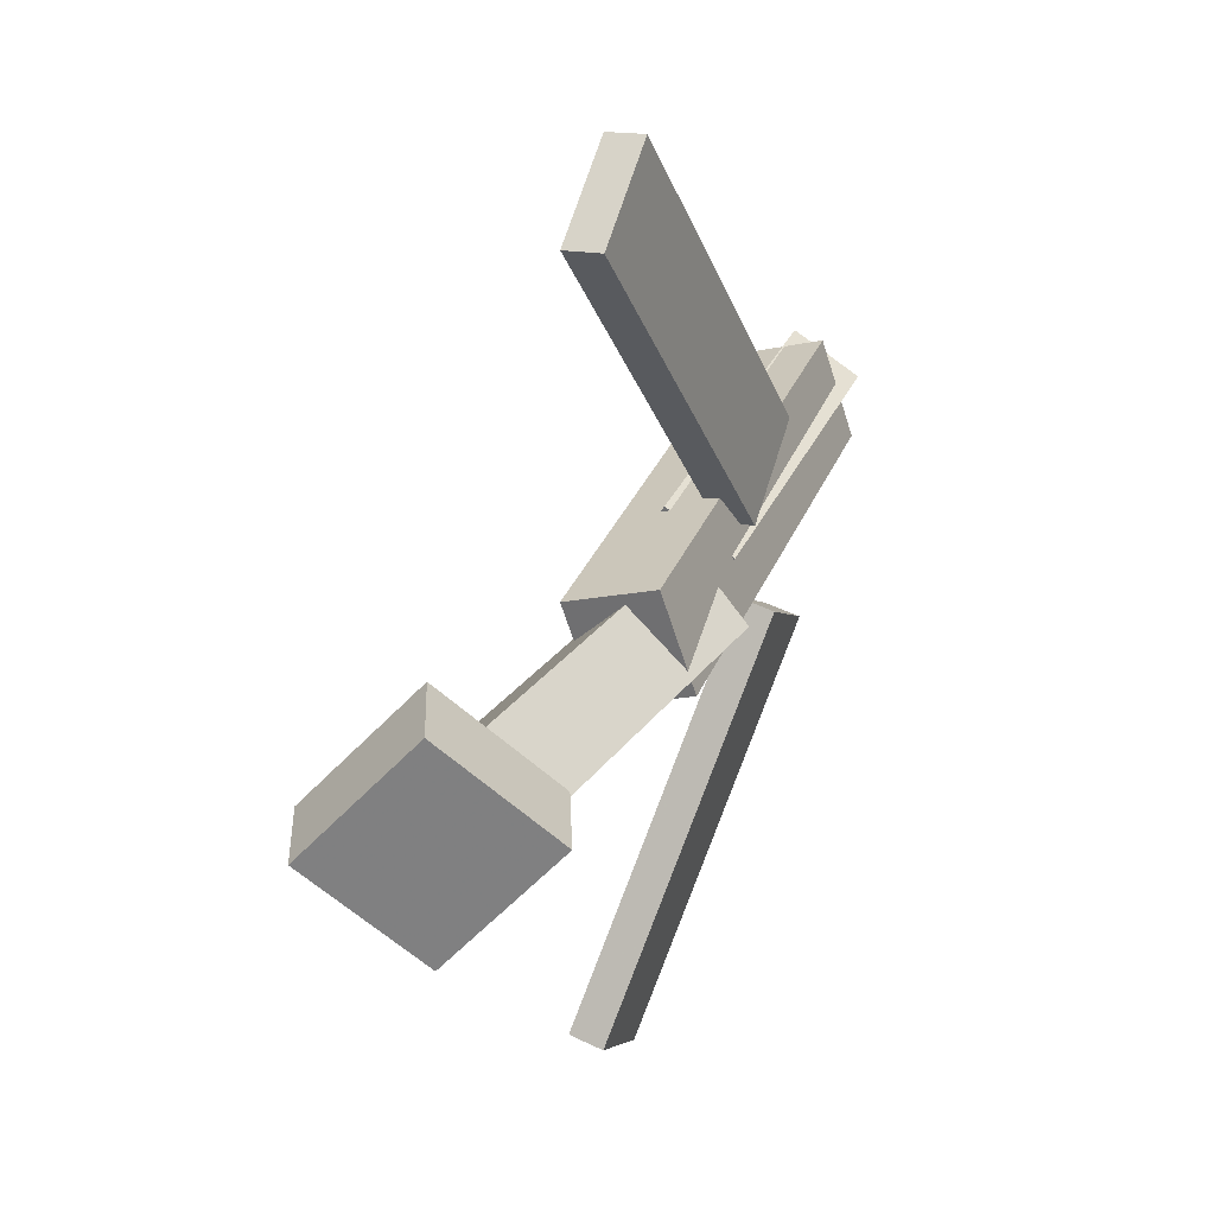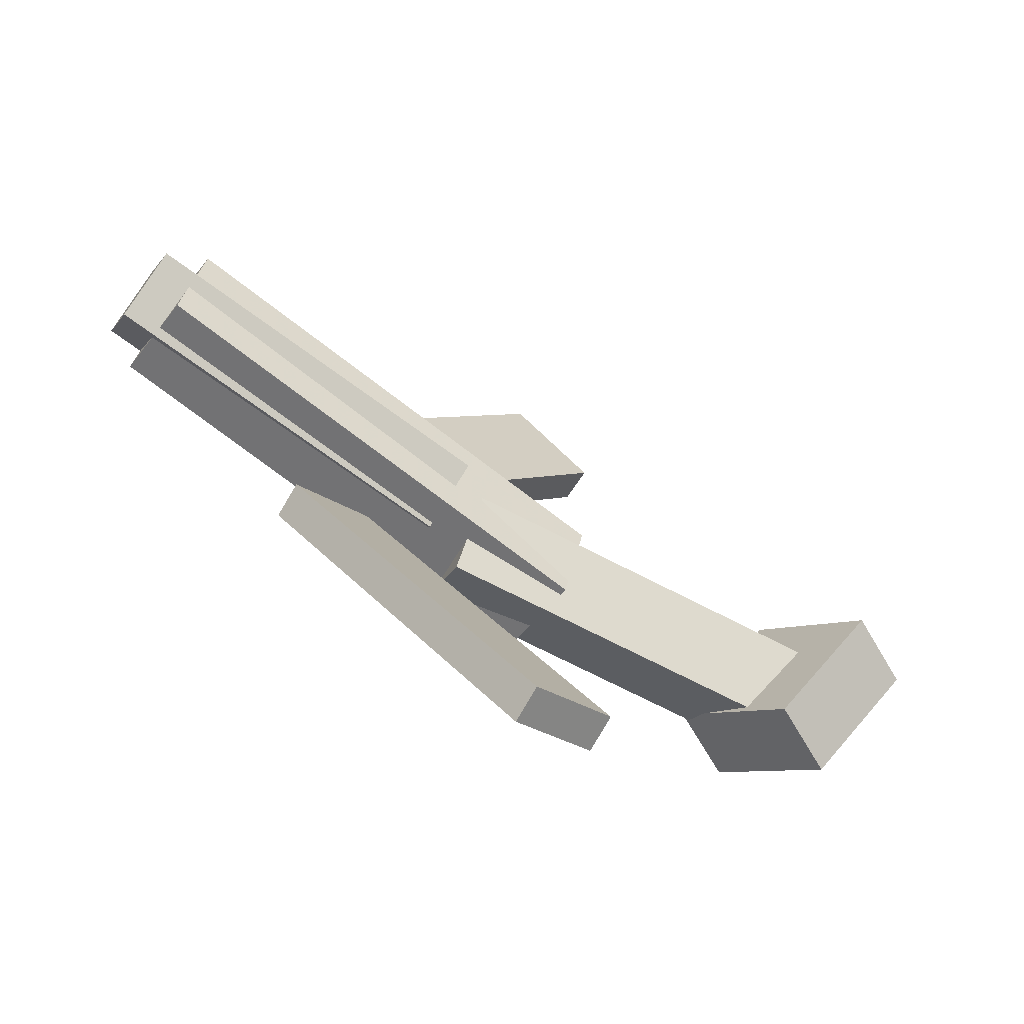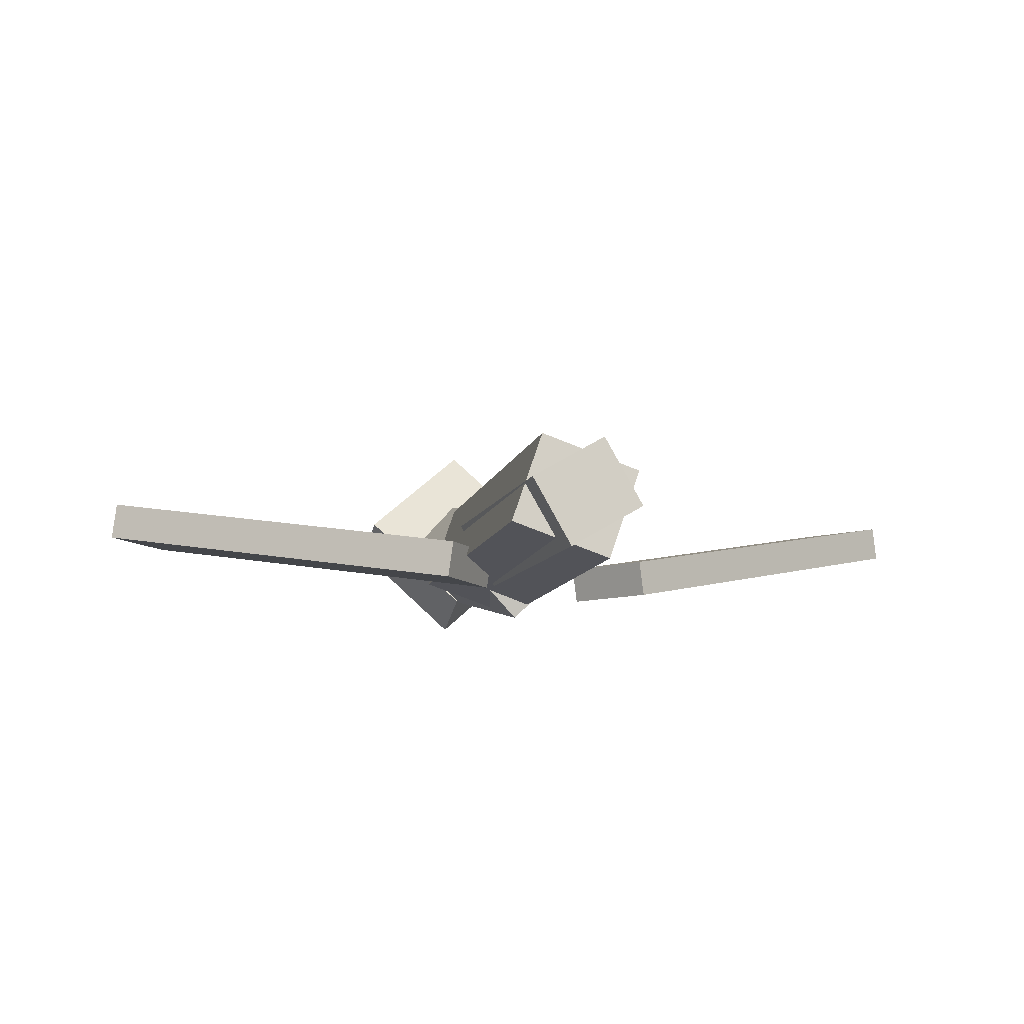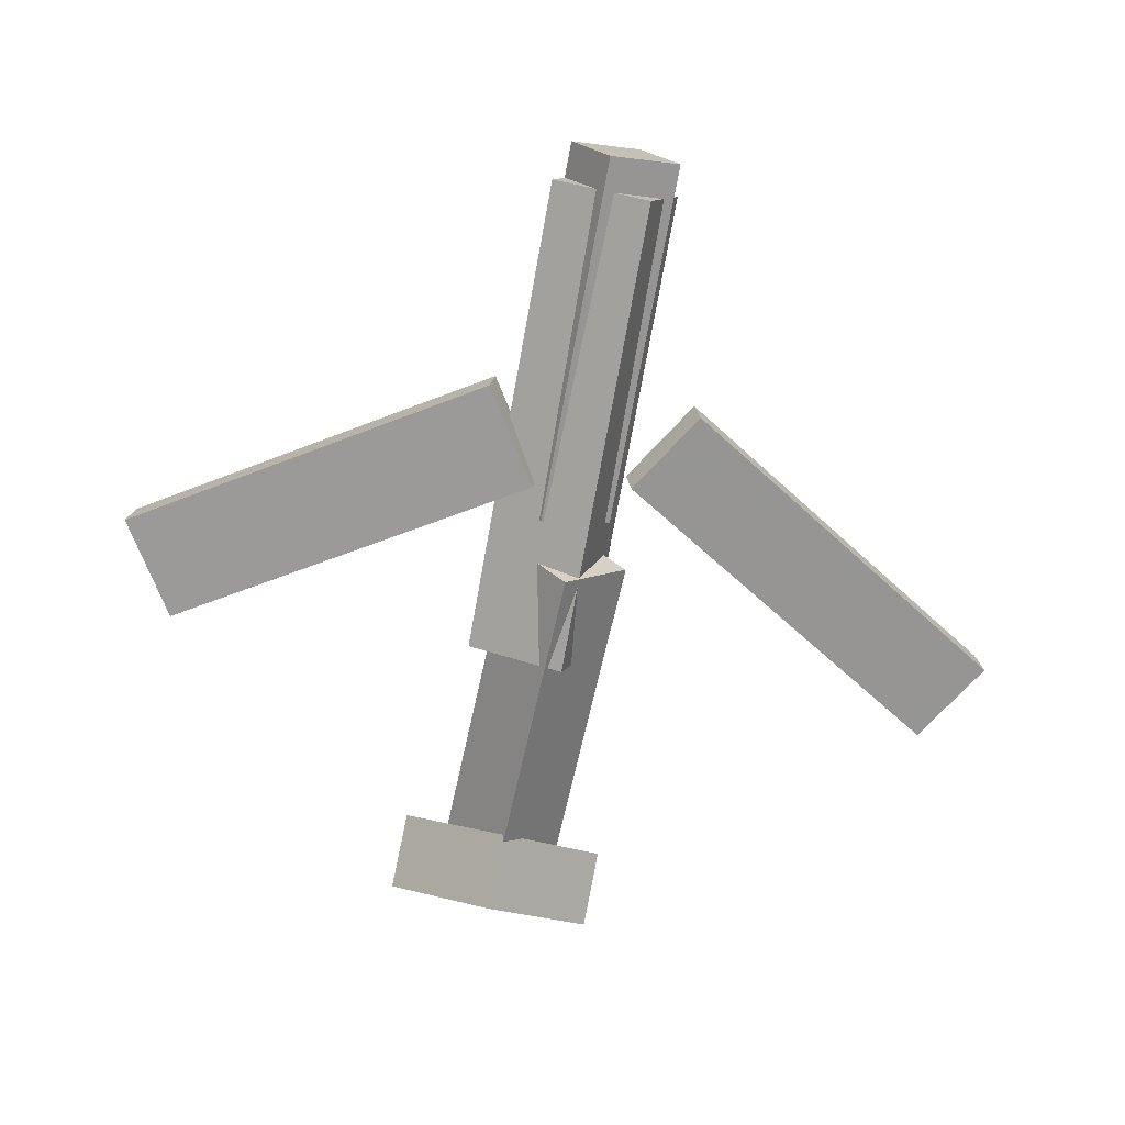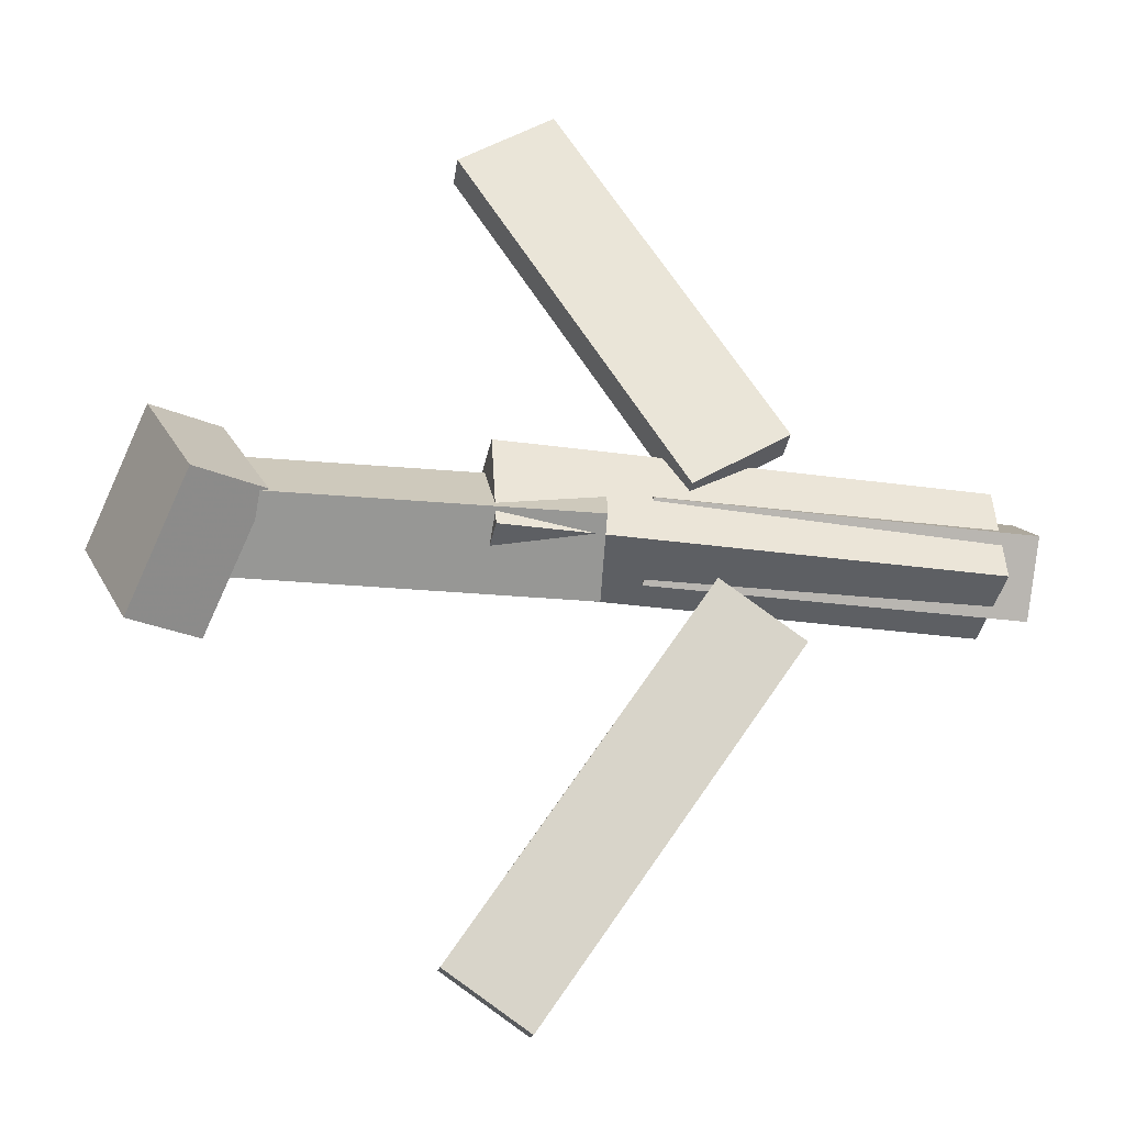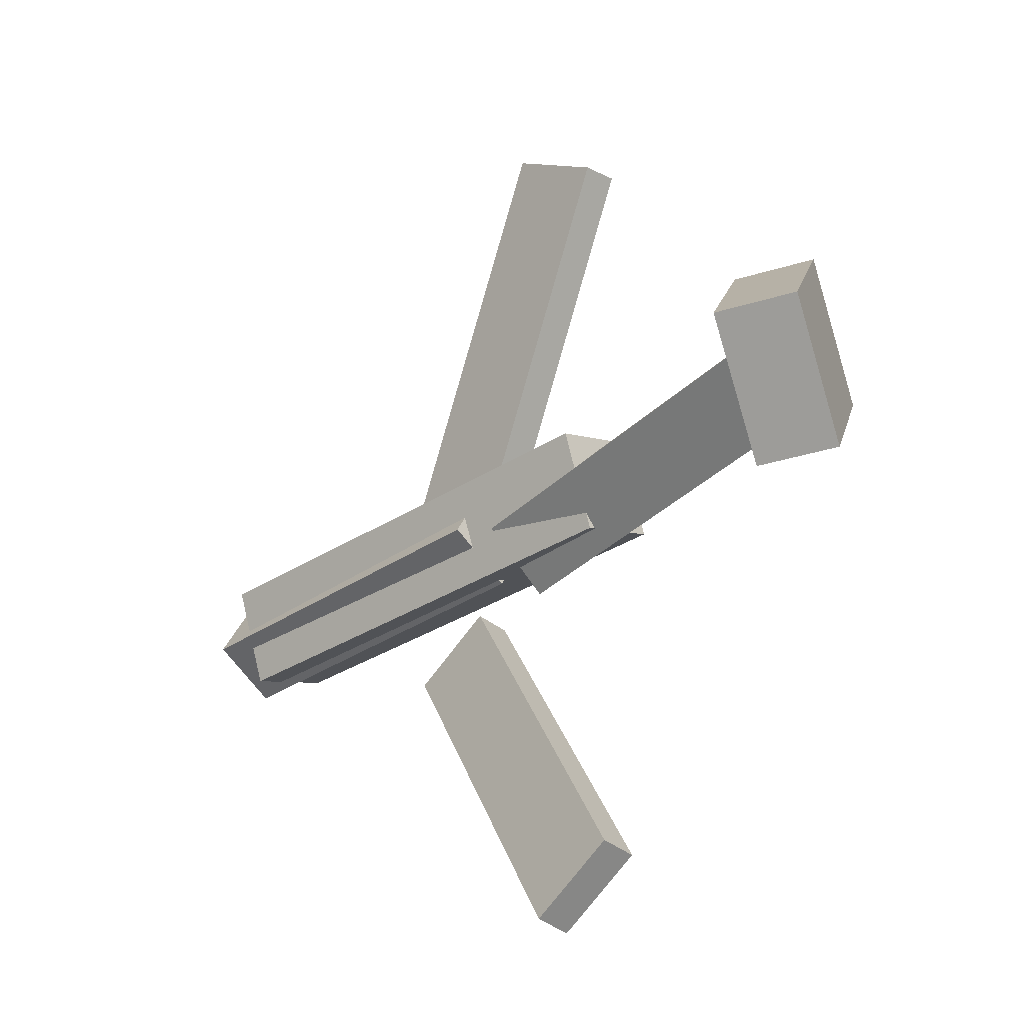
<metadata>
{"format":"obj","ext":"obj","renderer":"f3d","projection":"perspective","resolution":1024,"background":"white","views":[{"elev":32.9,"azim":-69.7,"up":"+Z"},{"elev":-73.4,"azim":142.9,"up":"+Z"},{"elev":-8.6,"azim":79.3,"up":"+Y"},{"elev":-74.3,"azim":80.7,"up":"+Y"},{"elev":-21.9,"azim":-12.1,"up":"+Z"},{"elev":-30.7,"azim":-137.2,"up":"+Z"}]}
</metadata>
<code>
v 0.1323 -0.07305 -0.07886
v 0.07221 -0.07281 -0.03857
v 0.1296 -0.09854 -0.0827
v 0.06953 -0.09831 -0.04242
v -0.0388 -0.01656 -0.3342
v -0.09887 -0.01633 -0.294
v -0.04148 -0.04206 -0.3381
v -0.1015 -0.04183 -0.2978
f 1.0 7.0 5.0
f 1.0 3.0 7.0
f 1.0 4.0 3.0
f 1.0 2.0 4.0
f 3.0 8.0 7.0
f 3.0 4.0 8.0
f 5.0 7.0 8.0
f 5.0 8.0 6.0
f 1.0 5.0 6.0
f 1.0 6.0 2.0
f 2.0 6.0 8.0
f 2.0 8.0 4.0
v -0.07737 -0.06942 0.05614
v 0.2771 -0.06505 0.0499
v -0.07855 -0.005404 0.03383
v 0.276 -0.00103 0.02759
v -0.07831 -0.09422 -0.01496
v 0.2762 -0.08985 -0.0212
v -0.0795 -0.0302 -0.03727
v 0.275 -0.02583 -0.04351
f 9.0 15.0 13.0
f 9.0 11.0 15.0
f 9.0 12.0 11.0
f 9.0 10.0 12.0
f 11.0 16.0 15.0
f 11.0 12.0 16.0
f 13.0 15.0 16.0
f 13.0 16.0 14.0
f 9.0 13.0 14.0
f 9.0 14.0 10.0
f 10.0 14.0 16.0
f 10.0 16.0 12.0
v -0.2814 -0.01541 -0.03664
v -0.2861 -0.05869 0.008559
v -0.2721 0.02823 0.006129
v -0.2768 -0.01506 0.05133
v -0.001519 -0.06113 -0.05123
v -0.006233 -0.1044 -0.006035
v 0.007838 -0.01749 -0.008464
v 0.003124 -0.06078 0.03673
f 17.0 23.0 21.0
f 17.0 19.0 23.0
f 17.0 20.0 19.0
f 17.0 18.0 20.0
f 19.0 24.0 23.0
f 19.0 20.0 24.0
f 21.0 23.0 24.0
f 21.0 24.0 22.0
f 17.0 21.0 22.0
f 17.0 22.0 18.0
f 18.0 22.0 24.0
f 18.0 24.0 20.0
v 0.3034 -0.03702 0.04017
v 0.3026 -0.007126 -0.01169
v 0.03172 -0.03411 0.04594
v 0.03094 -0.004221 -0.00592
v 0.3023 -0.08536 0.01232
v 0.3015 -0.05547 -0.03954
v 0.03062 -0.08246 0.01809
v 0.02983 -0.05256 -0.03377
f 25.0 31.0 29.0
f 25.0 27.0 31.0
f 25.0 28.0 27.0
f 25.0 26.0 28.0
f 27.0 32.0 31.0
f 27.0 28.0 32.0
f 29.0 31.0 32.0
f 29.0 32.0 30.0
f 25.0 29.0 30.0
f 25.0 30.0 26.0
f 26.0 30.0 32.0
f 26.0 32.0 28.0
v -0.2574 0.003072 -0.07395
v -0.3107 -0.01862 -0.07121
v -0.2838 0.07741 0.001144
v -0.3371 0.05572 0.003884
v -0.2245 -0.06759 0.007563
v -0.2778 -0.08928 0.0103
v -0.2509 0.00675 0.08266
v -0.3042 -0.01494 0.0854
f 33.0 39.0 37.0
f 33.0 35.0 39.0
f 33.0 36.0 35.0
f 33.0 34.0 36.0
f 35.0 40.0 39.0
f 35.0 36.0 40.0
f 37.0 39.0 40.0
f 37.0 40.0 38.0
f 33.0 37.0 38.0
f 33.0 38.0 34.0
f 34.0 38.0 40.0
f 34.0 40.0 36.0
v 0.1263 -0.08708 0.07129
v 0.05638 -0.0871 0.02865
v 0.1284 -0.06001 0.06782
v 0.05849 -0.06002 0.02518
v -0.02938 -0.04215 0.3266
v -0.09932 -0.04216 0.284
v -0.02727 -0.01507 0.3232
v -0.0972 -0.01509 0.2805
f 41.0 47.0 45.0
f 41.0 43.0 47.0
f 41.0 44.0 43.0
f 41.0 42.0 44.0
f 43.0 48.0 47.0
f 43.0 44.0 48.0
f 45.0 47.0 48.0
f 45.0 48.0 46.0
f 41.0 45.0 46.0
f 41.0 46.0 42.0
f 42.0 46.0 48.0
f 42.0 48.0 44.0

</code>
